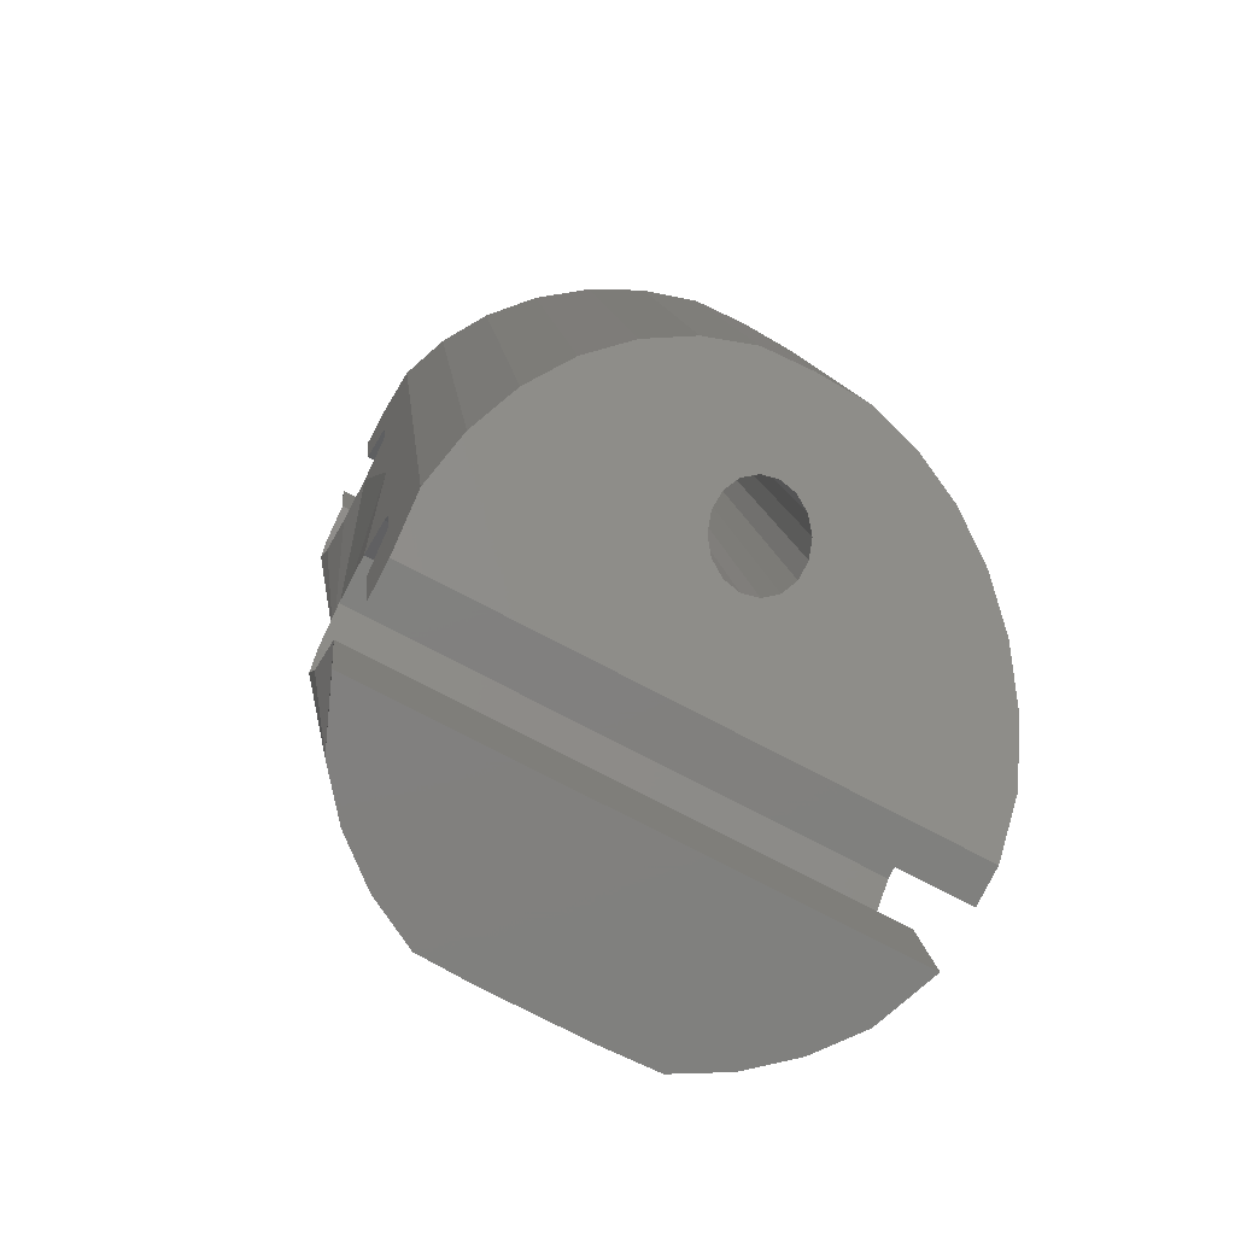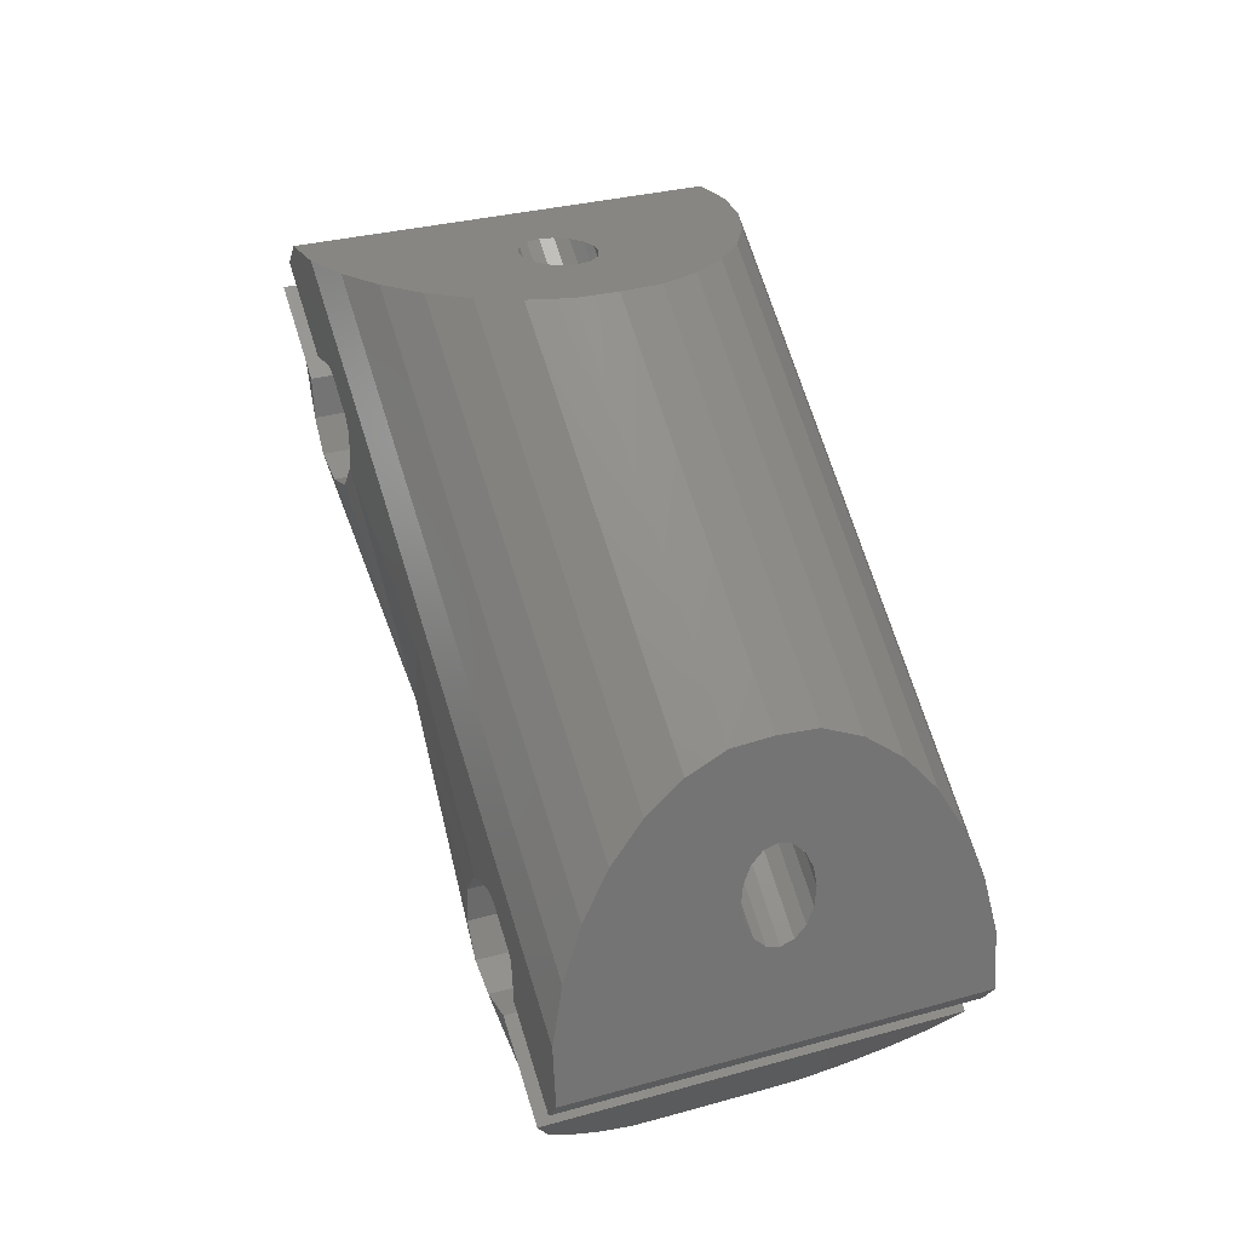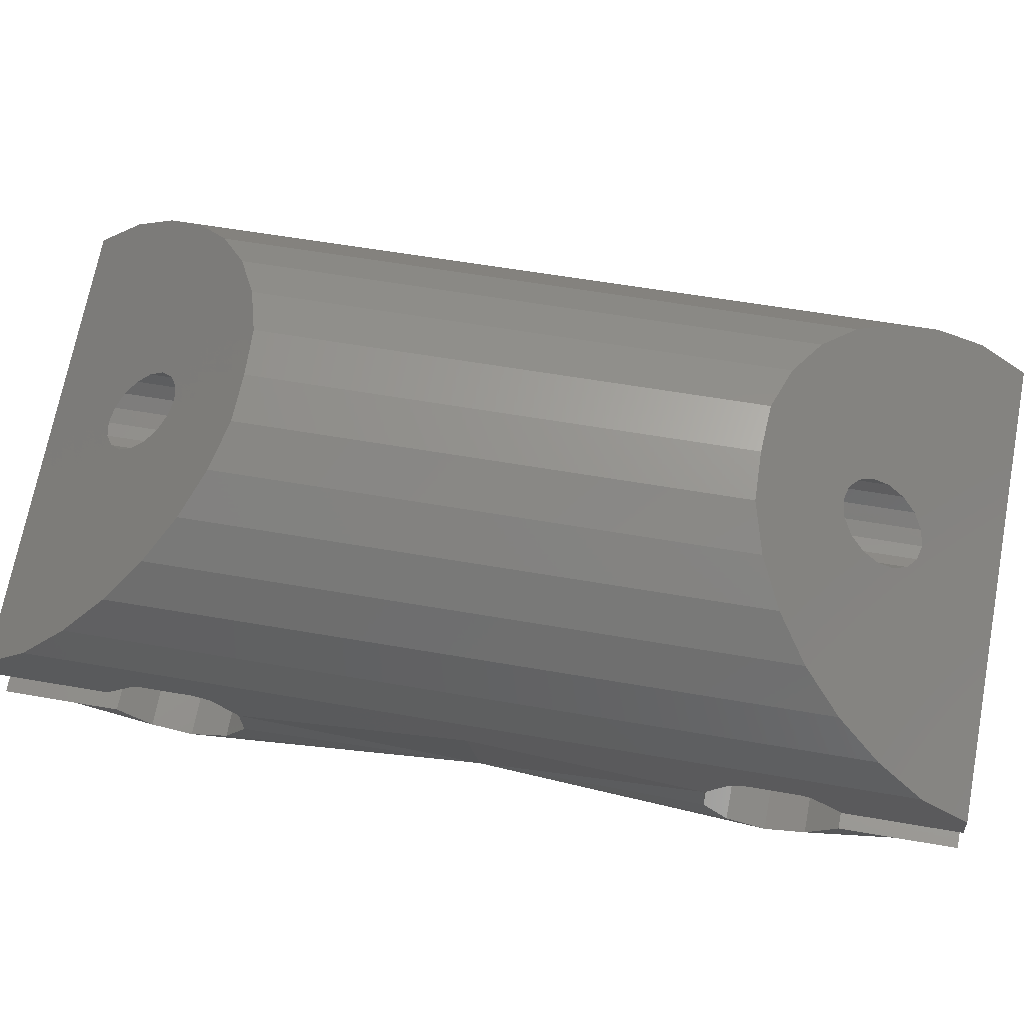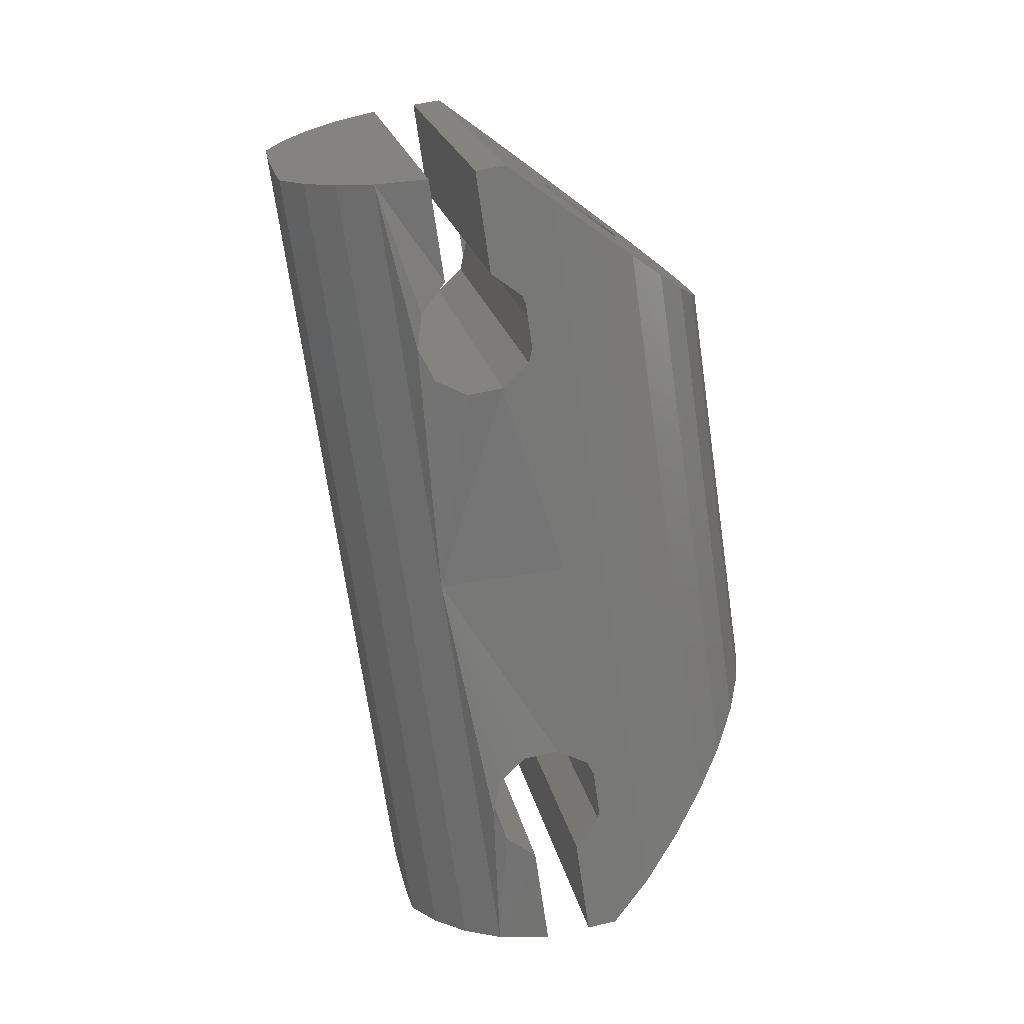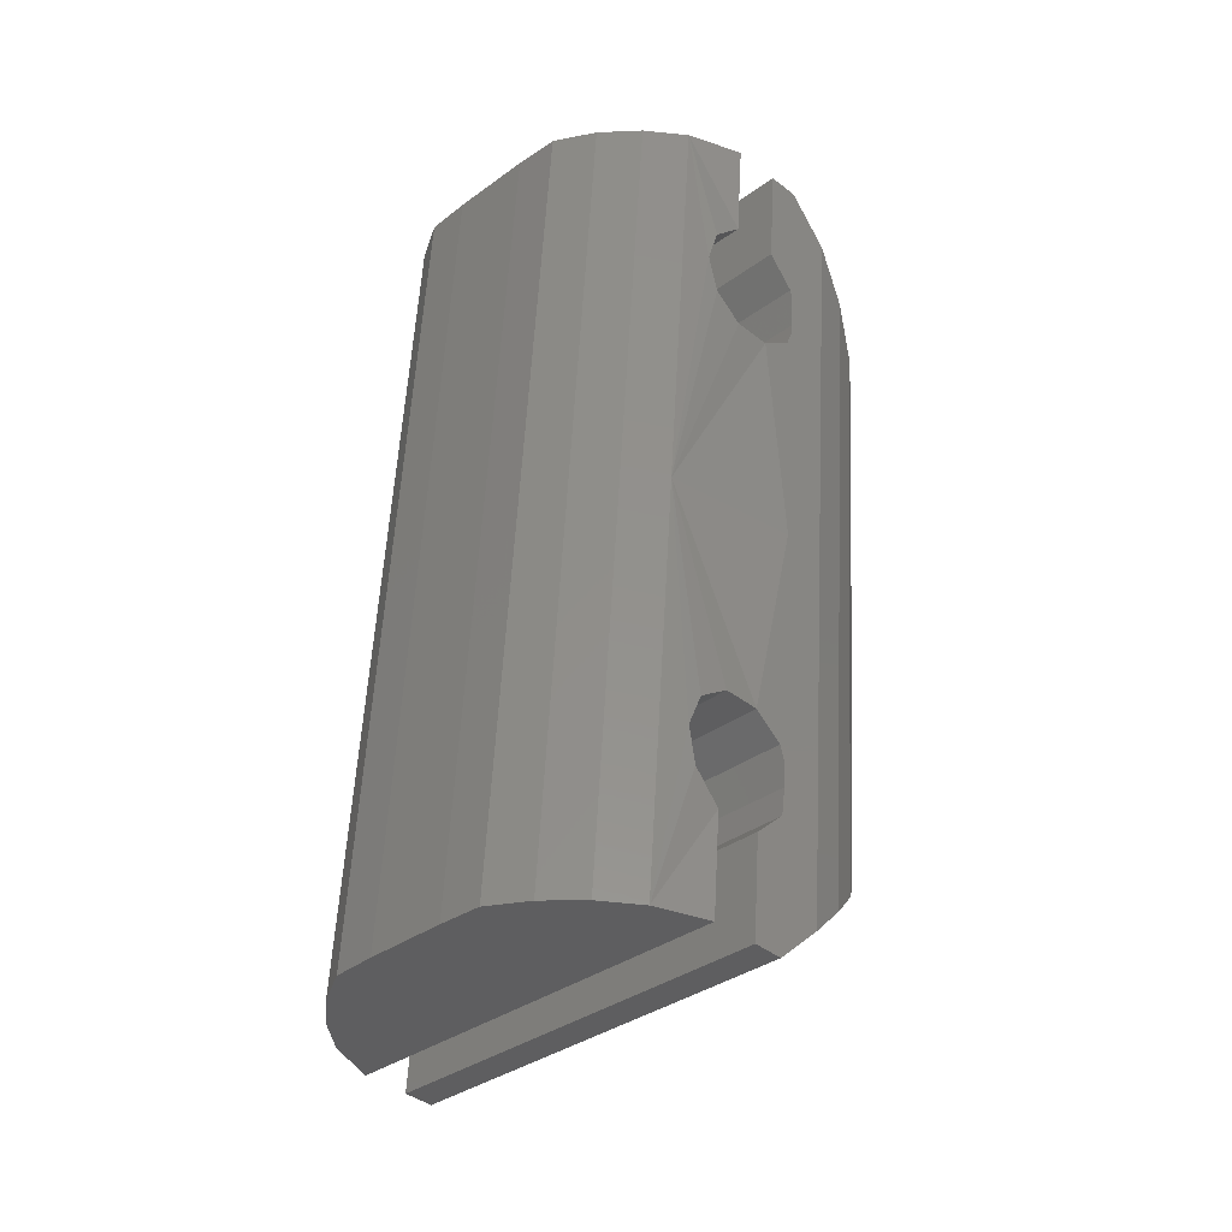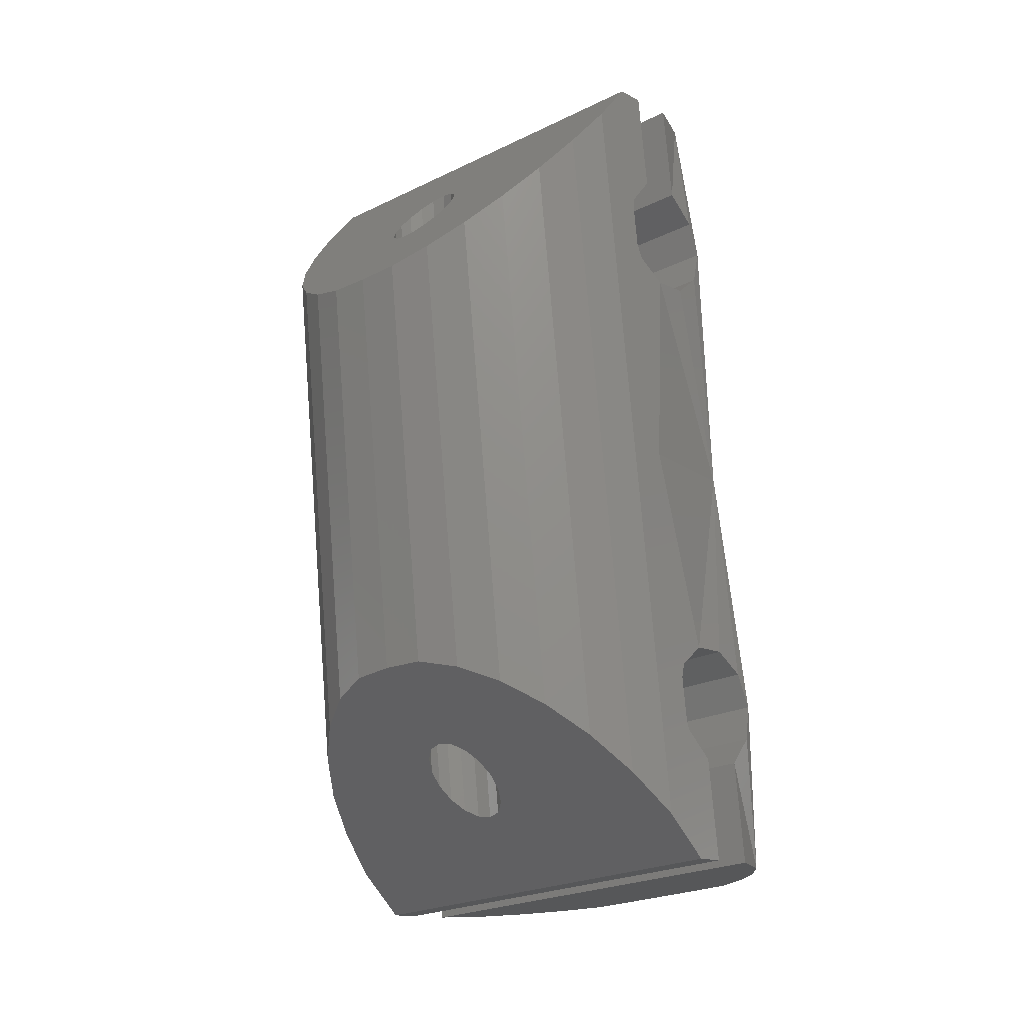
<metadata>
{"format":"stl","ext":"stl","renderer":"f3d","projection":"perspective","resolution":1024,"background":"white","views":[{"elev":12.1,"azim":14.2,"up":"+Z"},{"elev":-13.0,"azim":12.1,"up":"+Y"},{"elev":38.9,"azim":119.1,"up":"+Z"},{"elev":4.1,"azim":-72.0,"up":"+Y"},{"elev":-54.5,"azim":-107.5,"up":"+Y"},{"elev":1.1,"azim":67.8,"up":"+Y"}]}
</metadata>
<code>
# stl→obj: 182 verts, 364 faces
v -65.26 154.3 -11.14
v -64.37 153.4 -10.04
v -58.74 154.3 -12.07
v -59 154.2 -11.82
v -63.23 152.6 -9.144
v -59.11 153.9 -11.46
v -61.97 152 -8.434
v -59.06 153.6 -11.06
v -60.65 151.5 -7.934
v -58.83 153.3 -10.67
v -59.3 151.1 -7.664
v -58.48 153 -10.35
v -58 151 -7.635
v -58.06 152.8 -10.15
v -56.78 151 -7.848
v -57.62 152.8 -10.1
v -55.74 151.3 -8.355
v -57.24 152.8 -10.21
v -54.78 151.6 -8.956
v -56.97 153 -10.46
v -54.08 152.2 -9.809
v -56.86 153.2 -10.81
v -53.61 152.9 -10.82
v -56.92 153.5 -11.22
v -53.4 153.7 -11.95
v -57.14 153.8 -11.61
v -53.45 154.6 -13.16
v -57.49 154.1 -11.93
v -53.76 155.5 -14.39
v -57.92 154.3 -12.13
v -54.32 156.5 -15.61
v -58.36 154.4 -12.17
v -55.21 157.4 -16.71
v -61.46 142.9 -10.59
v -60.95 143.1 -9.55
v -60.16 143.4 -8.707
v -59.24 143.8 -8.044
v -58.2 144.2 -7.586
v -57.1 144.5 -7.35
v -55.97 144.9 -7.347
v -54.86 145.3 -7.575
v -53.84 145.6 -8.085
v -52.86 145.9 -8.683
v -52.05 146.1 -9.52
v -51.41 146.3 -10.51
v -50.96 146.4 -11.6
v -50.72 146.4 -12.77
v -50.7 146.4 -13.95
v -50.9 146.2 -15.12
v -51.41 146 -16.16
v -55.57 144.8 -11.61
v -55.86 144.8 -11.37
v -56.04 144.7 -11.03
v -56.08 144.7 -10.64
v -55.98 144.8 -10.26
v -55.75 144.9 -9.962
v -55.43 145 -9.777
v -55.06 145.1 -9.738
v -54.71 145.2 -9.85
v -54.42 145.3 -10.1
v -54.23 145.3 -10.44
v -54.19 145.3 -10.83
v -54.29 145.3 -11.2
v -54.52 145.2 -11.5
v -54.85 145.1 -11.69
v -55.21 145 -11.73
v -57.26 156.6 -19.59
v -66.05 153.8 -15.81
v -66.3 153.8 -14.57
v -65.57 153.9 -16.97
v -64.88 154.1 -18.02
v -63.83 154.4 -18.66
v -62.82 154.7 -19.22
v -61.82 155 -19.78
v -60.72 155.4 -20.33
v -59.52 155.8 -20.32
v -58.35 156.2 -20.07
v -62.5 142.4 -14.03
v -62.24 142.4 -15.27
v -61.77 142.5 -16.43
v -61.08 142.7 -17.48
v -60.03 143 -18.12
v -59.02 143.4 -18.67
v -58.02 143.7 -19.23
v -56.92 144 -19.78
v -55.72 144.4 -19.78
v -54.55 144.8 -19.53
v -53.46 145.2 -19.04
v -60.23 155.8 -13.92
v -65.63 154.1 -11.89
v -55.58 157.2 -17.46
v -66.19 153.9 -13.03
v -56.14 157 -18.6
v -54.66 154.5 -17.33
v -64.71 151.4 -11.76
v -54.07 153.9 -16.6
v -64.12 150.8 -11.03
v -53.64 153 -16.32
v -63.69 149.9 -10.75
v -53.49 152 -16.59
v -63.54 148.9 -11.02
v -53.67 151.3 -17.3
v -63.72 148.2 -11.73
v -54.11 151.1 -18.2
v -64.16 148 -12.63
v -54.65 151.5 -18.97
v -64.7 148.4 -13.4
v -55.11 152.4 -19.32
v -65.16 149.3 -13.75
v -55.31 153.4 -19.13
v -65.36 150.3 -13.56
v -55.22 154.2 -18.47
v -65.27 151.1 -12.9
v -52.4 135.4 -11.16
v -57.52 132.9 -9.062
v -57.66 131.6 -10.05
v -52.72 135.4 -10.92
v -57.1 134.3 -8.271
v -52.96 135.5 -10.59
v -56.5 135.6 -7.655
v -53.11 135.8 -10.21
v -55.76 136.8 -7.238
v -53.13 136.2 -9.858
v -54.9 137.9 -7.037
v -53.02 136.7 -9.573
v -53.95 138.9 -7.058
v -52.8 137.1 -9.403
v -52.95 139.5 -7.302
v -52.5 137.4 -9.373
v -51.94 139.9 -7.814
v -52.17 137.6 -9.489
v -50.95 140.2 -8.41
v -51.86 137.6 -9.732
v -50.03 140.1 -9.232
v -51.61 137.5 -10.06
v -49.2 139.7 -10.19
v -51.46 137.2 -10.44
v -48.51 139.1 -11.25
v -51.44 136.8 -10.79
v -47.98 138.2 -12.38
v -51.55 136.3 -11.08
v -47.63 137.2 -13.52
v -51.77 135.9 -11.25
v -47.47 136 -14.63
v -52.07 135.6 -11.28
v -47.61 134.6 -15.62
v -58.7 131 -13.49
v -58.44 131.1 -14.73
v -49.65 133.8 -18.5
v -57.97 131.2 -15.89
v -57.28 131.4 -16.94
v -56.23 131.7 -17.57
v -55.22 132 -18.13
v -54.21 132.3 -18.69
v -53.12 132.6 -19.24
v -51.92 133 -19.24
v -50.75 133.4 -18.99
v -58.02 131.4 -10.8
v -52.63 133.1 -12.84
v -47.97 134.5 -16.37
v -58.58 131.2 -11.95
v -48.53 134.2 -17.52
v -58.94 134.1 -10.93
v -48.89 137.2 -16.5
v -58.85 135 -10.28
v -48.8 138.1 -15.85
v -59.05 136 -10.09
v -49 139.1 -15.66
v -59.51 136.9 -10.44
v -49.46 140 -16.01
v -60.05 137.3 -11.21
v -50 140.4 -16.78
v -60.49 137.1 -12.11
v -50.44 140.2 -17.68
v -60.67 136.4 -12.82
v -50.62 139.5 -18.39
v -60.52 135.4 -13.09
v -50.47 138.5 -18.66
v -60.09 134.5 -12.81
v -50.04 137.6 -18.38
v -59.5 133.9 -12.08
v -49.45 137 -17.65
f 1 2 3
f 2 4 3
f 2 5 4
f 5 6 4
f 5 7 6
f 7 8 6
f 7 9 8
f 9 10 8
f 9 11 10
f 11 12 10
f 11 13 12
f 13 14 12
f 13 15 14
f 15 16 14
f 15 17 16
f 17 18 16
f 17 19 18
f 19 20 18
f 19 21 20
f 21 22 20
f 21 23 22
f 23 24 22
f 23 25 24
f 25 26 24
f 25 27 26
f 27 28 26
f 27 29 28
f 29 30 28
f 29 31 30
f 31 32 30
f 31 33 32
f 33 3 32
f 33 1 3
f 1 3 3
f 34 2 1
f 34 35 2
f 35 5 2
f 35 36 5
f 36 7 5
f 36 37 7
f 37 9 7
f 37 38 9
f 38 11 9
f 38 39 11
f 39 13 11
f 39 40 13
f 40 15 13
f 40 41 15
f 41 17 15
f 41 42 17
f 42 19 17
f 42 43 19
f 43 21 19
f 43 44 21
f 44 23 21
f 44 45 23
f 45 25 23
f 45 46 25
f 46 27 25
f 46 47 27
f 47 29 27
f 47 48 29
f 48 31 29
f 48 49 31
f 49 33 31
f 49 50 33
f 3 4 51
f 4 52 51
f 4 6 52
f 6 53 52
f 6 8 53
f 8 54 53
f 8 10 54
f 10 55 54
f 10 12 55
f 12 56 55
f 12 14 56
f 14 57 56
f 14 16 57
f 16 58 57
f 16 18 58
f 18 59 58
f 18 20 59
f 20 60 59
f 20 22 60
f 22 61 60
f 22 24 61
f 24 62 61
f 24 26 62
f 26 63 62
f 26 28 63
f 28 64 63
f 28 30 64
f 30 65 64
f 30 32 65
f 32 66 65
f 32 3 66
f 3 51 66
f 67 68 69
f 67 70 68
f 67 71 70
f 67 72 71
f 67 73 72
f 67 74 73
f 67 75 74
f 67 76 75
f 67 77 76
f 69 68 78
f 68 79 78
f 68 70 79
f 70 80 79
f 70 71 80
f 71 81 80
f 71 72 81
f 72 82 81
f 72 73 82
f 73 83 82
f 73 74 83
f 74 84 83
f 74 75 84
f 75 85 84
f 75 76 85
f 76 86 85
f 76 77 86
f 77 87 86
f 77 67 87
f 67 88 87
f 89 90 1
f 91 90 89
f 33 91 89
f 69 92 67
f 67 92 93
f 91 94 95
f 95 90 91
f 94 96 97
f 97 95 94
f 96 98 99
f 99 97 96
f 98 100 101
f 101 99 98
f 100 102 103
f 103 101 100
f 102 104 105
f 105 103 102
f 104 106 107
f 107 105 104
f 106 108 109
f 109 107 106
f 108 110 111
f 111 109 108
f 110 112 113
f 113 111 110
f 112 93 92
f 92 113 112
f 91 33 94
f 95 1 90
f 94 33 96
f 97 1 95
f 96 33 98
f 99 1 97
f 50 98 33
f 1 99 34
f 98 50 100
f 101 34 99
f 100 50 102
f 103 34 101
f 88 102 50
f 34 103 78
f 102 88 104
f 105 78 103
f 104 88 106
f 107 78 105
f 106 88 108
f 109 78 107
f 67 108 88
f 78 109 69
f 108 67 110
f 111 69 109
f 110 67 112
f 113 69 111
f 112 67 93
f 92 69 113
f 114 115 116
f 114 117 115
f 117 118 115
f 117 119 118
f 119 120 118
f 119 121 120
f 121 122 120
f 121 123 122
f 123 124 122
f 123 125 124
f 125 126 124
f 125 127 126
f 127 128 126
f 127 129 128
f 129 130 128
f 129 131 130
f 131 132 130
f 131 133 132
f 133 134 132
f 133 135 134
f 135 136 134
f 135 137 136
f 137 138 136
f 137 139 138
f 139 140 138
f 139 141 140
f 141 142 140
f 141 143 142
f 143 144 142
f 143 145 144
f 145 146 144
f 145 114 146
f 114 116 146
f 114 114 116
f 116 115 34
f 115 35 34
f 115 118 35
f 118 36 35
f 118 120 36
f 120 37 36
f 120 122 37
f 122 38 37
f 122 124 38
f 124 39 38
f 124 126 39
f 126 40 39
f 126 128 40
f 128 41 40
f 128 130 41
f 130 42 41
f 130 132 42
f 132 43 42
f 132 134 43
f 134 44 43
f 134 136 44
f 136 45 44
f 136 138 45
f 138 46 45
f 138 140 46
f 140 47 46
f 140 142 47
f 142 48 47
f 142 144 48
f 144 49 48
f 144 146 49
f 146 50 49
f 51 117 114
f 51 52 117
f 52 119 117
f 52 53 119
f 53 121 119
f 53 54 121
f 54 123 121
f 54 55 123
f 55 125 123
f 55 56 125
f 56 127 125
f 56 57 127
f 57 129 127
f 57 58 129
f 58 131 129
f 58 59 131
f 59 133 131
f 59 60 133
f 60 135 133
f 60 61 135
f 61 137 135
f 61 62 137
f 62 139 137
f 62 63 139
f 63 141 139
f 63 64 141
f 64 143 141
f 64 65 143
f 65 145 143
f 65 66 145
f 66 114 145
f 66 51 114
f 147 148 149
f 148 150 149
f 150 151 149
f 151 152 149
f 152 153 149
f 153 154 149
f 154 155 149
f 155 156 149
f 156 157 149
f 78 148 147
f 78 79 148
f 79 150 148
f 79 80 150
f 80 151 150
f 80 81 151
f 81 152 151
f 81 82 152
f 82 153 152
f 82 83 153
f 83 154 153
f 83 84 154
f 84 155 154
f 84 85 155
f 85 156 155
f 85 86 156
f 86 157 156
f 86 87 157
f 87 149 157
f 87 88 149
f 116 158 159
f 159 158 160
f 159 160 146
f 149 161 147
f 162 161 149
f 163 164 160
f 160 158 163
f 165 166 164
f 164 163 165
f 167 168 166
f 166 165 167
f 169 170 168
f 168 167 169
f 171 172 170
f 170 169 171
f 173 174 172
f 172 171 173
f 175 176 174
f 174 173 175
f 177 178 176
f 176 175 177
f 179 180 178
f 178 177 179
f 181 182 180
f 180 179 181
f 161 162 182
f 182 181 161
f 164 146 160
f 158 116 163
f 166 146 164
f 163 116 165
f 168 146 166
f 165 116 167
f 146 168 50
f 34 167 116
f 170 50 168
f 167 34 169
f 172 50 170
f 169 34 171
f 50 172 88
f 78 171 34
f 174 88 172
f 171 78 173
f 176 88 174
f 173 78 175
f 178 88 176
f 175 78 177
f 88 178 149
f 147 177 78
f 180 149 178
f 177 147 179
f 182 149 180
f 179 147 181
f 162 149 182
f 181 147 161

</code>
